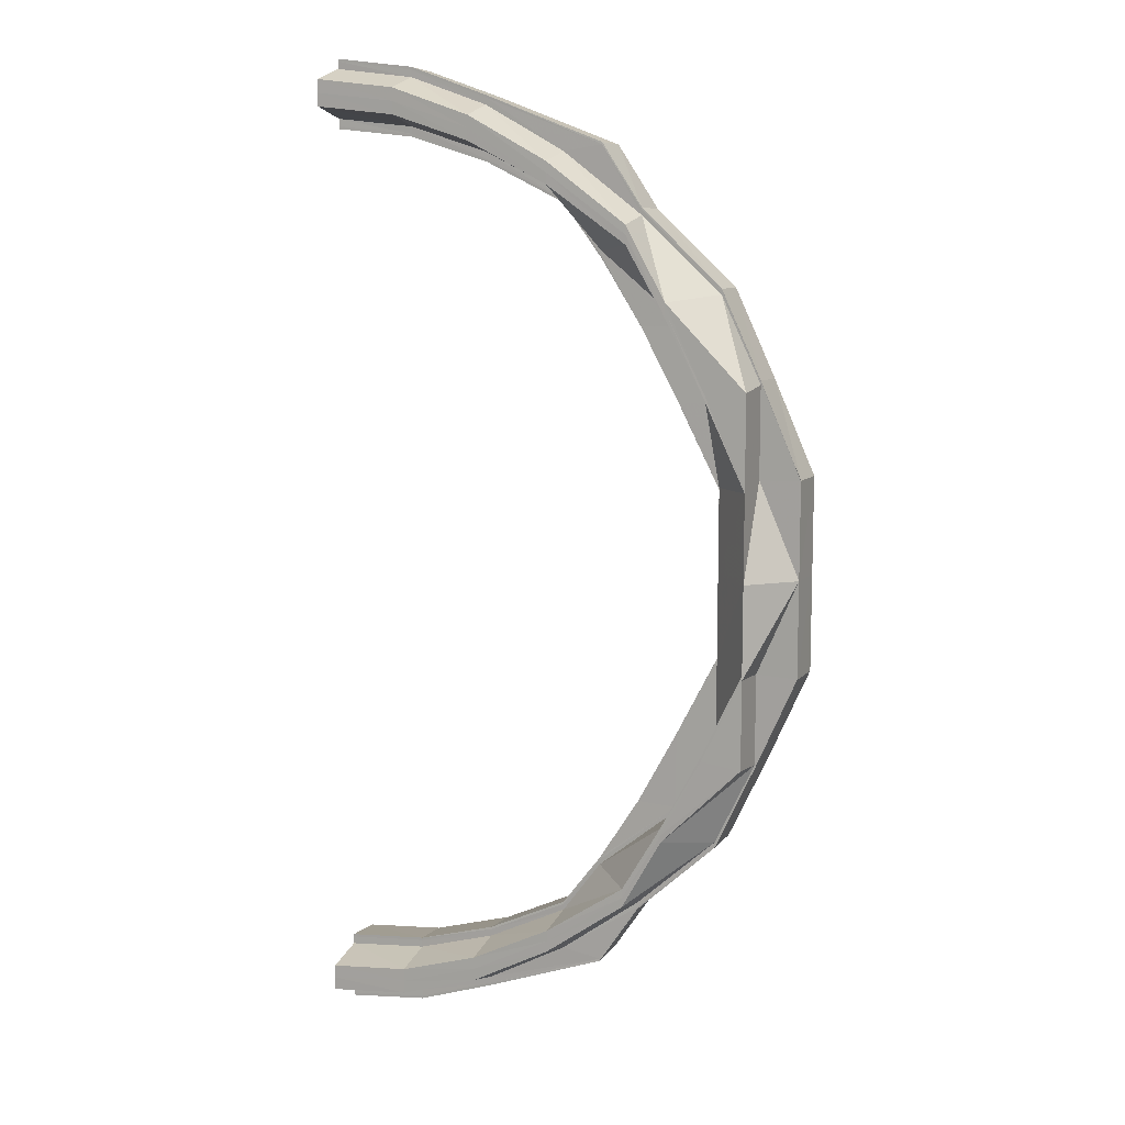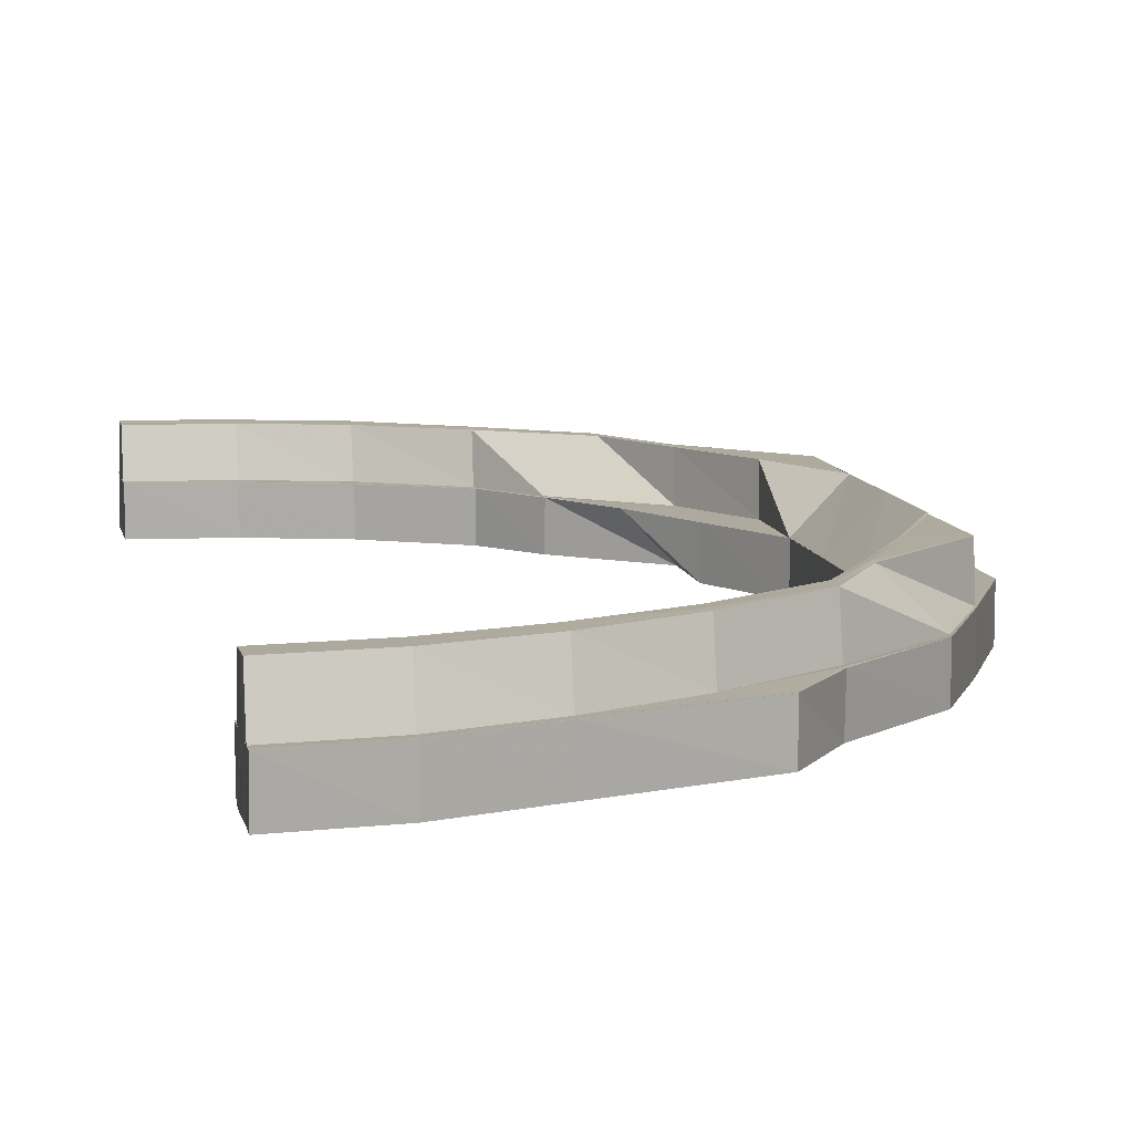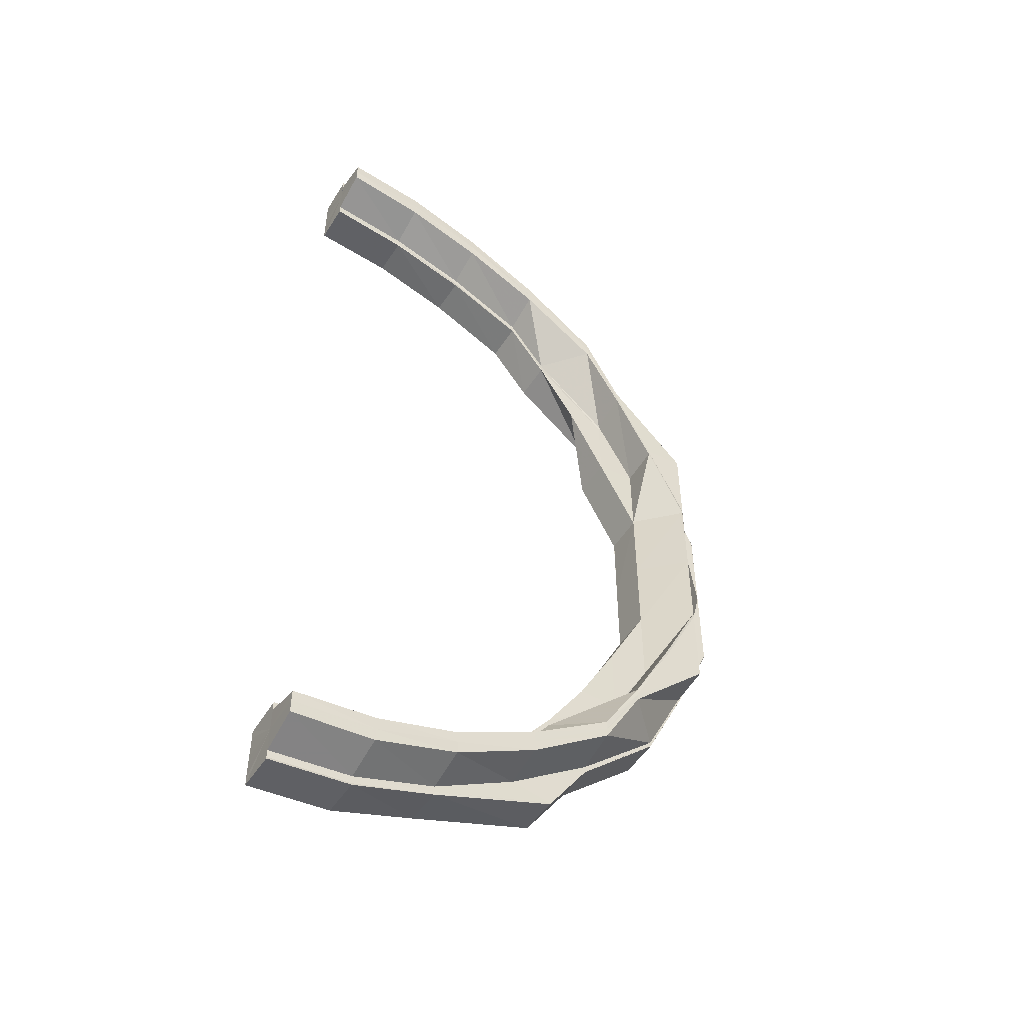
<metadata>
{"format":"obj","ext":"obj","renderer":"f3d","projection":"perspective","resolution":1024,"background":"white","views":[{"elev":10.3,"azim":-155.9,"up":"+Z"},{"elev":9.3,"azim":169.2,"up":"+Y"},{"elev":-51.0,"azim":148.8,"up":"+Z"}]}
</metadata>
<code>
o 10085
v 2247 1916 7.423
v 2247 1916 7.425
v 2247 1916 7.424
v 2247 1916 7.432
v 2247 1916 7.426
v 2247 1916 7.426
v 2247 1916 7.425
v 2247 1916 7.428
v 2247 1916 7.426
v 2247 1916 7.433
v 2247 1916 7.424
v 2247 1916 7.423
v 2247 1916 7.444
v 2247 1916 7.432
v 2247 1916 7.433
v 2247 1916 7.443
v 2247 1916 7.459
v 2247 1916 7.443
v 2247 1916 7.477
v 2247 1916 7.458
v 2247 1916 7.498
v 2247 1916 7.477
v 2247 1916 7.52
v 2247 1916 7.497
v 2247 1916 7.444
v 2247 1916 7.458
v 2247 1916 7.544
v 2247 1916 7.52
v 2247 1916 7.459
v 2247 1916 7.477
v 2247 1916 7.435
v 2247 1916 7.445
v 2247 1916 7.46
v 2247 1916 7.462
v 2247 1916 7.448
v 2247 1916 7.477
v 2247 1916 7.448
v 2247 1916 7.497
v 2247 1916 7.478
v 2247 1916 7.46
v 2247 1916 7.52
v 2247 1916 7.498
v 2247 1916 7.478
v 2247 1916 7.498
v 2247 1916 7.48
v 2247 1916 7.52
v 2247 1916 7.499
v 2247 1916 7.48
v 2247 1916 7.521
v 2247 1916 7.521
v 2247 1916 7.462
v 2247 1916 7.46
v 2247 1916 7.478
v 2247 1916 7.464
v 2247 1916 7.521
v 2247 1916 7.498
v 2247 1916 7.544
v 2247 1916 7.45
v 2247 1916 7.481
v 2247 1916 7.448
v 2247 1916 7.462
v 2247 1916 7.48
v 2247 1916 7.499
v 2247 1916 7.521
v 2247 1916 7.501
v 2247 1916 7.499
v 2247 1916 7.498
v 2247 1916 7.521
v 2247 1916 7.544
v 2247 1916 7.521
v 2247 1916 7.522
v 2247 1916 7.502
v 2247 1916 7.522
v 2247 1916 7.502
v 2247 1916 7.483
v 2247 1916 7.503
v 2247 1916 7.485
v 2247 1916 7.483
v 2247 1916 7.469
v 2247 1916 7.467
v 2247 1916 7.469
v 2247 1916 7.453
v 2247 1916 7.455
v 2247 1916 7.457
v 2247 1916 7.443
v 2247 1916 7.446
v 2247 1916 7.447
v 2247 1916 7.448
v 2247 1916 7.447
v 2247 1916 7.441
v 2247 1916 7.442
v 2247 1916 7.439
v 2247 1916 7.457
v 2247 1916 7.457
v 2247 1916 7.47
v 2247 1916 7.47
v 2247 1916 7.47
v 2247 1916 7.457
v 2247 1916 7.448
v 2247 1916 7.47
v 2247 1916 7.442
v 2247 1916 7.486
v 2247 1916 7.486
v 2247 1916 7.485
v 2247 1916 7.469
v 2247 1916 7.485
v 2247 1916 7.503
v 2247 1916 7.483
v 2247 1916 7.502
v 2247 1916 7.522
v 2247 1916 7.503
v 2247 1916 7.504
v 2247 1916 7.486
v 2247 1916 7.504
v 2247 1916 7.523
v 2247 1916 7.523
v 2247 1916 7.504
v 2247 1916 7.523
v 2247 1916 7.522
v 2247 1916 7.544
v 2247 1916 7.544
v 2247 1916 7.504
v 2247 1916 7.486
v 2247 1916 7.504
v 2247 1916 7.523
v 2247 1916 7.486
v 2247 1916 7.47
v 2247 1916 7.47
v 2247 1916 7.457
v 2247 1916 7.457
v 2247 1916 7.448
v 2247 1916 7.447
v 2247 1916 7.442
v 2247 1916 7.441
v 2247 1916 7.44
v 2247 1916 7.439
v 2247 1916 7.469
v 2247 1916 7.44
v 2247 1916 7.437
v 2247 1916 7.455
v 2247 1916 7.485
v 2247 1916 7.457
v 2247 1916 7.47
v 2247 1916 7.503
v 2247 1916 7.504
v 2247 1916 7.523
v 2247 1916 7.483
v 2247 1916 7.467
v 2247 1916 7.502
v 2247 1916 7.453
v 2247 1916 7.464
v 2247 1916 7.481
v 2247 1916 7.45
v 2247 1916 7.462
v 2247 1916 7.443
v 2247 1916 7.448
v 2247 1916 7.44
v 2247 1916 7.437
v 2247 1916 7.446
v 2247 1916 7.447
v 2247 1916 7.437
v 2247 1916 7.434
v 2247 1916 7.432
v 2247 1916 7.431
v 2247 1916 7.428
v 2247 1916 7.432
v 2247 1916 7.428
v 2247 1916 7.426
v 2247 1916 7.435
v 2247 1916 7.428
v 2247 1916 7.424
v 2247 1916 7.426
v 2247 1916 7.426
v 2247 1916 7.424
v 2247 1916 7.435
v 2247 1916 7.433
v 2247 1916 7.426
v 2247 1916 7.425
v 2247 1916 7.423
v 2247 1916 7.433
v 2247 1916 7.432
v 2247 1916 7.445
v 2247 1916 7.444
v 2247 1916 7.444
v 2247 1916 7.443
v 2247 1916 7.46
v 2247 1916 7.459
v 2247 1916 7.459
v 2247 1916 7.458
v 2247 1916 7.477
v 2247 1916 7.477
v 2247 1916 7.498
v 2247 1916 7.497
v 2247 1916 7.52
v 2247 1916 7.52
v 2247 1916 7.478
v 2247 1916 7.477
v 2247 1916 7.498
v 2247 1916 7.498
v 2247 1916 7.499
v 2247 1916 7.521
v 2247 1916 7.52
v 2247 1916 7.544
v 2247 1916 7.48
v 2247 1916 7.501
v 2247 1916 7.522
v 2247 1916 7.522
v 2247 1916 7.523
v 2247 1916 7.544
v 2247 1916 7.567
v 2247 1916 7.567
v 2247 1916 7.544
v 2247 1916 7.544
v 2247 1916 7.566
v 2247 1916 7.544
v 2247 1916 7.564
v 2247 1916 7.565
v 2247 1916 7.564
v 2247 1916 7.583
v 2247 1916 7.584
v 2247 1916 7.583
v 2247 1916 7.585
v 2247 1916 7.565
v 2247 1916 7.601
v 2247 1916 7.601
v 2247 1916 7.583
v 2247 1916 7.601
v 2247 1916 7.617
v 2247 1916 7.564
v 2247 1916 7.564
v 2247 1916 7.602
v 2247 1916 7.63
v 2247 1916 7.617
v 2247 1916 7.639
v 2247 1916 7.63
v 2247 1916 7.645
v 2247 1916 7.64
v 2247 1916 7.619
v 2247 1916 7.647
v 2247 1916 7.646
v 2247 1916 7.648
v 2247 1916 7.646
v 2247 1916 7.645
v 2247 1916 7.64
v 2247 1916 7.639
v 2247 1916 7.63
v 2247 1916 7.63
v 2247 1916 7.617
v 2247 1916 7.617
v 2247 1916 7.601
v 2247 1916 7.601
v 2247 1916 7.617
v 2247 1916 7.63
v 2247 1916 7.604
v 2247 1916 7.586
v 2247 1916 7.588
v 2247 1916 7.606
v 2247 1916 7.62
v 2247 1916 7.632
v 2247 1916 7.64
v 2247 1916 7.608
v 2247 1916 7.623
v 2247 1916 7.589
v 2247 1916 7.634
v 2247 1916 7.567
v 2247 1916 7.589
v 2247 1916 7.609
v 2247 1916 7.61
v 2247 1916 7.589
v 2247 1916 7.59
v 2247 1916 7.567
v 2247 1916 7.61
v 2247 1916 7.61
v 2247 1916 7.628
v 2247 1916 7.629
v 2247 1916 7.627
v 2247 1916 7.628
v 2247 1916 7.643
v 2247 1916 7.644
v 2247 1916 7.642
v 2247 1916 7.643
v 2247 1916 7.654
v 2247 1916 7.655
v 2247 1916 7.653
v 2247 1916 7.654
v 2247 1916 7.661
v 2247 1916 7.662
v 2247 1916 7.659
v 2247 1916 7.661
v 2247 1916 7.661
v 2247 1916 7.663
v 2247 1916 7.664
v 2247 1916 7.661
v 2247 1916 7.663
v 2247 1916 7.659
v 2247 1916 7.656
v 2247 1916 7.664
v 2247 1916 7.661
v 2247 1916 7.662
v 2247 1916 7.654
v 2247 1916 7.655
v 2247 1916 7.643
v 2247 1916 7.644
v 2247 1916 7.628
v 2247 1916 7.629
v 2247 1916 7.61
v 2247 1916 7.61
v 2247 1916 7.589
v 2247 1916 7.59
v 2247 1916 7.567
v 2247 1916 7.567
v 2247 1916 7.567
v 2247 1916 7.567
v 2247 1916 7.566
v 2247 1916 7.589
v 2247 1916 7.588
v 2247 1916 7.589
v 2247 1916 7.567
v 2247 1916 7.59
v 2247 1916 7.61
v 2247 1916 7.61
v 2247 1916 7.629
v 2247 1916 7.609
v 2247 1916 7.589
v 2247 1916 7.589
v 2247 1916 7.609
v 2247 1916 7.628
v 2247 1916 7.644
v 2247 1916 7.609
v 2247 1916 7.608
v 2247 1916 7.627
v 2247 1916 7.625
v 2247 1916 7.608
v 2247 1916 7.643
v 2247 1916 7.655
v 2247 1916 7.642
v 2247 1916 7.627
v 2247 1916 7.586
v 2247 1916 7.565
v 2247 1916 7.606
v 2247 1916 7.565
v 2247 1916 7.585
v 2247 1916 7.564
v 2247 1916 7.584
v 2247 1916 7.608
v 2247 1916 7.625
v 2247 1916 7.585
v 2247 1916 7.604
v 2247 1916 7.62
v 2247 1916 7.602
v 2247 1916 7.604
v 2247 1916 7.585
v 2247 1916 7.583
v 2247 1916 7.564
v 2247 1916 7.564
v 2247 1916 7.584
v 2247 1916 7.602
v 2247 1916 7.583
v 2247 1916 7.564
v 2247 1916 7.523
v 2247 1916 7.523
v 2247 1916 7.523
v 2247 1916 7.504
v 2247 1916 7.601
v 2247 1916 7.601
v 2247 1916 7.617
v 2247 1916 7.617
v 2247 1916 7.619
v 2247 1916 7.632
v 2247 1916 7.619
v 2247 1916 7.62
v 2247 1916 7.634
v 2247 1916 7.632
v 2247 1916 7.619
v 2247 1916 7.637
v 2247 1916 7.623
v 2247 1916 7.62
v 2247 1916 7.647
v 2247 1916 7.604
v 2247 1916 7.602
v 2247 1916 7.584
v 2247 1916 7.625
v 2247 1916 7.627
v 2247 1916 7.642
v 2247 1916 7.639
v 2247 1916 7.642
v 2247 1916 7.65
v 2247 1916 7.653
v 2247 1916 7.654
v 2247 1916 7.662
v 2247 1916 7.661
v 2247 1916 7.659
v 2247 1916 7.663
v 2247 1916 7.664
v 2247 1916 7.661
v 2247 1916 7.657
v 2247 1916 7.653
v 2247 1916 7.659
v 2247 1916 7.644
v 2247 1916 7.632
v 2247 1916 7.661
v 2247 1916 7.659
v 2247 1916 7.656
v 2247 1916 7.65
v 2247 1916 7.656
v 2247 1916 7.652
v 2247 1916 7.65
v 2247 1916 7.648
v 2247 1916 7.652
v 2247 1916 7.642
v 2247 1916 7.63
v 2247 1916 7.63
v 2247 1916 7.64
v 2247 1916 7.639
v 2247 1916 7.646
v 2247 1916 7.65
v 2247 1916 7.645
v 2247 1916 7.648
v 2247 1916 7.647
v 2247 1916 7.426
v 2247 1916 7.428
v 2247 1916 7.431
v 2247 1916 7.428
v 2247 1916 7.432
v 2247 1916 7.437
v 2247 1916 7.434
v 2247 1916 7.432
v 2247 1916 7.435
v 2247 1916 7.44
v 2247 1916 7.437
v 2247 1916 7.435
v 2247 1916 7.437
v 2247 1916 7.44
v 2247 1916 7.437
v 2247 1916 7.439
v 2247 1916 7.441
v 2247 1916 7.44
v 2247 1916 7.44
v 2247 1916 7.439
v 2247 1916 7.441
v 2247 1916 7.437
v 2247 1916 7.435
v 2247 1916 7.583
v 2247 1916 7.583
v 2247 1916 7.564
v 2247 1916 7.625
v 2247 1916 7.637
v 2247 1916 7.639
v 2247 1916 7.65
v 2247 1916 7.647
v 2247 1916 7.644
v 2247 1916 7.642
v 2247 1916 7.646
v 2247 1916 7.648
v 2247 1916 7.648
v 2247 1916 7.65
v 2247 1916 7.65
v 2247 1916 7.65
v 2247 1916 7.652
v 2247 1916 7.656
v 2247 1916 7.653
v 2247 1916 7.652
v 2247 1916 7.657
v 2247 1916 7.656
v 2247 1916 7.659
v 2247 1916 7.426
v 2247 1916 7.428
v 2247 1916 7.432
v 2247 1916 7.432
v 2247 1916 7.435
v 2247 1916 7.437
v 2247 1916 7.424
v 2247 1916 7.426
v 2247 1916 7.428
v 2247 1916 7.432
v 2247 1916 7.435
v 2247 1916 7.437
v 2247 1916 7.439
v 2247 1916 7.44
f 1 2 3
f 2 4 5
f 3 5 6
f 7 5 3
f 5 8 6
f 9 10 7
f 11 9 12
f 10 13 14
f 14 15 5
f 5 15 8
f 4 16 15
f 13 17 18
f 17 19 20
f 19 21 22
f 21 23 24
f 18 25 15
f 16 26 25
f 23 27 28
f 20 29 25
f 26 30 29
f 15 25 31
f 15 31 8
f 25 29 32
f 25 32 31
f 29 33 32
f 33 34 35
f 29 36 33
f 22 36 29
f 32 33 37
f 30 38 36
f 36 39 40
f 38 41 42
f 24 42 36
f 36 42 43
f 42 44 43
f 43 44 45
f 42 46 44
f 28 46 42
f 44 47 48
f 49 50 47
f 43 45 51
f 52 53 51
f 51 45 54
f 46 55 56
f 46 57 55
f 51 54 58
f 45 59 54
f 60 61 58
f 62 63 59
f 63 64 65
f 66 65 59
f 67 68 66
f 68 69 70
f 70 71 65
f 65 71 72
f 71 73 74
f 65 74 75
f 72 76 77
f 59 65 78
f 78 77 79
f 59 78 80
f 54 59 80
f 80 78 81
f 54 80 82
f 58 54 82
f 80 81 83
f 82 80 83
f 83 81 84
f 58 82 85
f 82 83 86
f 85 82 86
f 86 83 87
f 83 84 87
f 87 84 88
f 88 89 90
f 91 90 92
f 93 94 89
f 95 96 94
f 84 97 93
f 81 97 84
f 84 98 99
f 97 100 98
f 87 99 101
f 97 102 95
f 102 103 100
f 104 102 97
f 105 106 97
f 106 107 102
f 108 109 104
f 109 110 111
f 111 112 102
f 102 112 113
f 112 114 103
f 115 116 114
f 112 115 117
f 118 115 112
f 111 118 112
f 119 118 111
f 119 120 118
f 120 121 118
f 117 122 123
f 124 125 122
f 126 124 123
f 127 126 128
f 113 123 128
f 129 127 130
f 131 129 132
f 133 131 134
f 135 133 136
f 128 123 137
f 134 138 139
f 128 137 140
f 123 141 137
f 142 143 140
f 122 144 141
f 145 146 144
f 141 144 147
f 137 141 148
f 141 147 148
f 144 149 147
f 137 148 150
f 140 137 150
f 148 147 151
f 147 149 152
f 147 152 151
f 148 151 153
f 150 148 153
f 151 152 154
f 140 150 155
f 153 151 156
f 151 154 156
f 150 153 157
f 155 150 157
f 153 156 158
f 157 153 158
f 159 140 155
f 130 140 159
f 160 142 159
f 159 155 161
f 155 157 162
f 161 155 162
f 161 162 163
f 162 157 164
f 157 158 164
f 162 164 165
f 166 162 167
f 167 164 168
f 169 161 166
f 164 158 170
f 168 170 171
f 164 170 172
f 170 173 174
f 158 175 170
f 175 176 173
f 170 175 177
f 158 156 175
f 177 178 179
f 180 181 178
f 175 182 180
f 156 182 175
f 182 183 176
f 156 154 182
f 184 185 181
f 182 186 184
f 154 186 182
f 186 187 183
f 188 189 185
f 190 191 189
f 192 193 191
f 194 195 193
f 186 196 188
f 196 197 187
f 196 198 190
f 198 199 197
f 200 198 196
f 201 202 199
f 201 203 202
f 204 196 186
f 204 200 196
f 154 204 186
f 152 204 154
f 205 200 204
f 152 205 204
f 205 206 200
f 149 205 152
f 207 206 205
f 149 207 205
f 208 207 149
f 208 209 207
f 210 211 203
f 209 212 207
f 212 213 201
f 214 210 213
f 212 214 213
f 213 215 28
f 209 216 212
f 216 217 212
f 218 219 216
f 216 220 217
f 221 220 216
f 220 222 217
f 217 222 223
f 221 224 220
f 225 224 221
f 226 227 221
f 227 228 224
f 229 226 230
f 224 231 220
f 220 231 222
f 228 232 233
f 232 234 235
f 234 236 237
f 233 238 231
f 236 239 240
f 239 241 242
f 243 242 244
f 245 244 246
f 247 246 248
f 249 248 250
f 251 252 231
f 252 253 238
f 231 238 254
f 231 254 222
f 222 254 255
f 222 255 223
f 223 255 214
f 255 256 214
f 254 257 255
f 255 257 256
f 238 258 254
f 254 258 257
f 238 259 258
f 235 259 238
f 253 260 259
f 257 261 256
f 258 262 257
f 257 262 261
f 256 261 263
f 258 264 262
f 259 264 258
f 210 263 265
f 263 266 211
f 261 267 263
f 267 268 266
f 263 267 269
f 269 270 271
f 272 273 270
f 274 275 273
f 267 276 272
f 276 277 268
f 278 279 275
f 276 280 274
f 280 281 277
f 282 283 279
f 280 284 278
f 284 285 281
f 286 287 283
f 284 288 282
f 288 289 286
f 288 290 285
f 291 292 287
f 293 294 290
f 295 293 288
f 293 291 296
f 295 293 296
f 291 297 296
f 298 291 299
f 300 298 301
f 302 300 303
f 304 302 305
f 306 304 307
f 308 306 309
f 310 308 311
f 265 311 215
f 27 310 215
f 215 120 70
f 215 312 120
f 313 312 215
f 312 314 120
f 312 315 314
f 315 316 314
f 313 317 312
f 309 317 313
f 318 319 313
f 319 320 317
f 317 321 315
f 307 321 317
f 320 322 321
f 321 323 324
f 325 326 316
f 305 327 321
f 322 328 327
f 321 327 329
f 329 330 316
f 327 331 329
f 329 331 330
f 331 332 333
f 327 334 331
f 303 334 327
f 328 335 334
f 334 336 337
f 316 330 338
f 316 338 339
f 330 340 338
f 339 338 341
f 338 342 341
f 338 340 342
f 341 342 343
f 342 344 343
f 341 343 121
f 120 341 121
f 345 346 340
f 347 348 344
f 348 349 350
f 340 351 352
f 344 353 354
f 354 353 355
f 356 357 353
f 353 358 359
f 355 230 209
f 121 355 209
f 121 209 360
f 361 121 360
f 361 362 363
f 364 365 358
f 366 367 365
f 364 366 225
f 368 369 366
f 370 366 364
f 350 370 364
f 371 370 350
f 371 372 370
f 372 373 374
f 375 372 371
f 376 375 371
f 376 377 351
f 375 378 372
f 340 376 379
f 379 380 381
f 382 376 340
f 383 384 382
f 382 385 376
f 385 375 376
f 386 385 382
f 385 387 375
f 387 378 375
f 386 388 385
f 388 387 385
f 389 388 386
f 334 389 386
f 301 389 334
f 335 390 389
f 389 391 388
f 390 297 391
f 299 391 389
f 391 392 388
f 388 392 387
f 391 393 392
f 394 393 391
f 393 395 392
f 392 395 396
f 392 396 387
f 387 396 378
f 396 397 378
f 396 398 397
f 378 397 399
f 378 399 372
f 372 399 400
f 401 402 396
f 401 402 296
f 402 403 397
f 402 403 296
f 397 404 399
f 397 405 404
f 403 406 404
f 403 406 296
f 406 407 296
f 406 407 408
f 404 409 408
f 399 404 410
f 404 408 410
f 399 410 400
f 400 410 411
f 400 411 366
f 366 411 249
f 411 412 367
f 410 413 411
f 410 408 413
f 411 413 247
f 413 414 412
f 408 415 413
f 413 415 245
f 408 416 415
f 415 417 414
f 416 418 415
f 418 419 417
f 415 418 243
f 420 8 421
f 8 422 423
f 421 422 424
f 8 31 422
f 31 425 422
f 31 32 425
f 32 37 425
f 422 425 426
f 422 426 427
f 424 426 428
f 425 37 429
f 425 429 426
f 37 58 429
f 429 58 85
f 426 429 430
f 429 85 430
f 426 430 431
f 428 430 432
f 430 85 433
f 430 433 434
f 85 86 433
f 434 433 435
f 433 86 436
f 433 436 435
f 435 436 437
f 86 87 436
f 436 87 91
f 436 101 438
f 439 440 441
f 440 160 138
f 441 138 169
f 132 159 138
f 138 159 161
f 138 161 442
f 443 444 445
f 262 446 261
f 261 446 267
f 446 276 267
f 262 447 446
f 446 448 276
f 447 448 446
f 448 280 276
f 264 447 262
f 448 449 280
f 449 284 280
f 447 450 448
f 450 449 448
f 264 451 447
f 451 450 447
f 452 451 264
f 259 452 264
f 237 452 259
f 260 453 452
f 452 454 451
f 240 454 452
f 453 455 454
f 454 456 451
f 451 456 450
f 454 457 456
f 455 458 454
f 458 459 456
f 455 458 296
f 458 459 296
f 239 455 296
f 459 460 296
f 460 295 296
f 459 460 461
f 456 461 450
f 456 462 461
f 450 461 449
f 460 295 463
f 461 463 449
f 461 464 463
f 449 463 284
f 463 288 284
f 463 465 288
f 466 467 468
f 467 469 468
f 469 470 468
f 470 471 468
f 472 1 468
f 473 472 468
f 474 473 468
f 475 474 468
f 476 475 468
f 477 476 468
f 478 477 468
f 479 478 468

</code>
